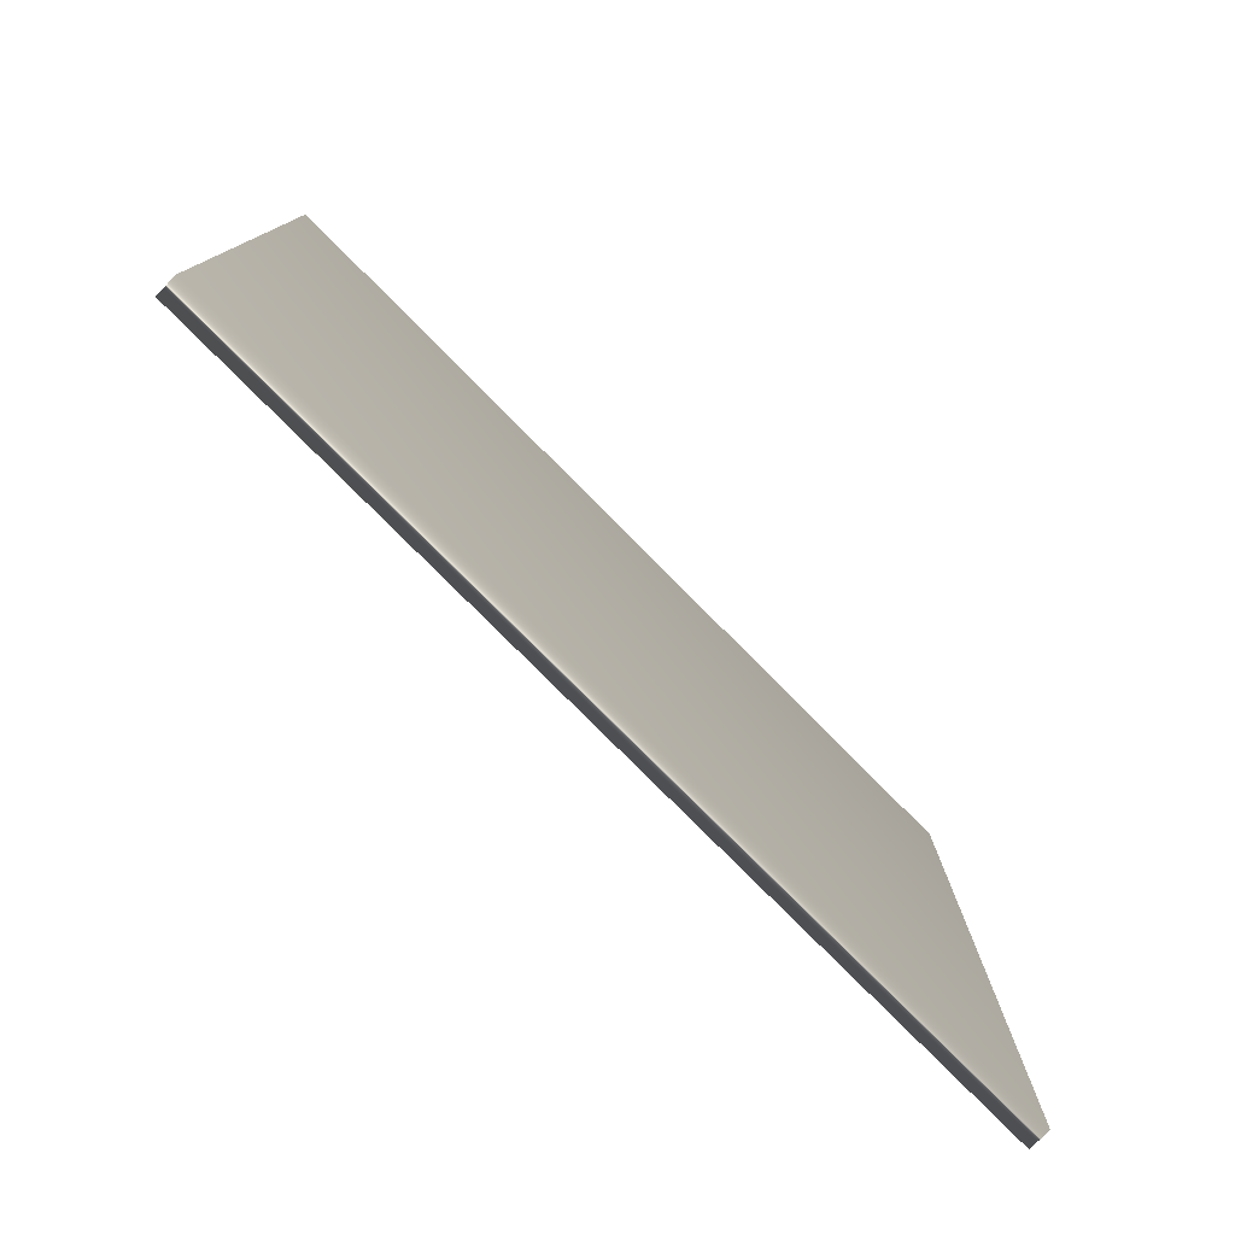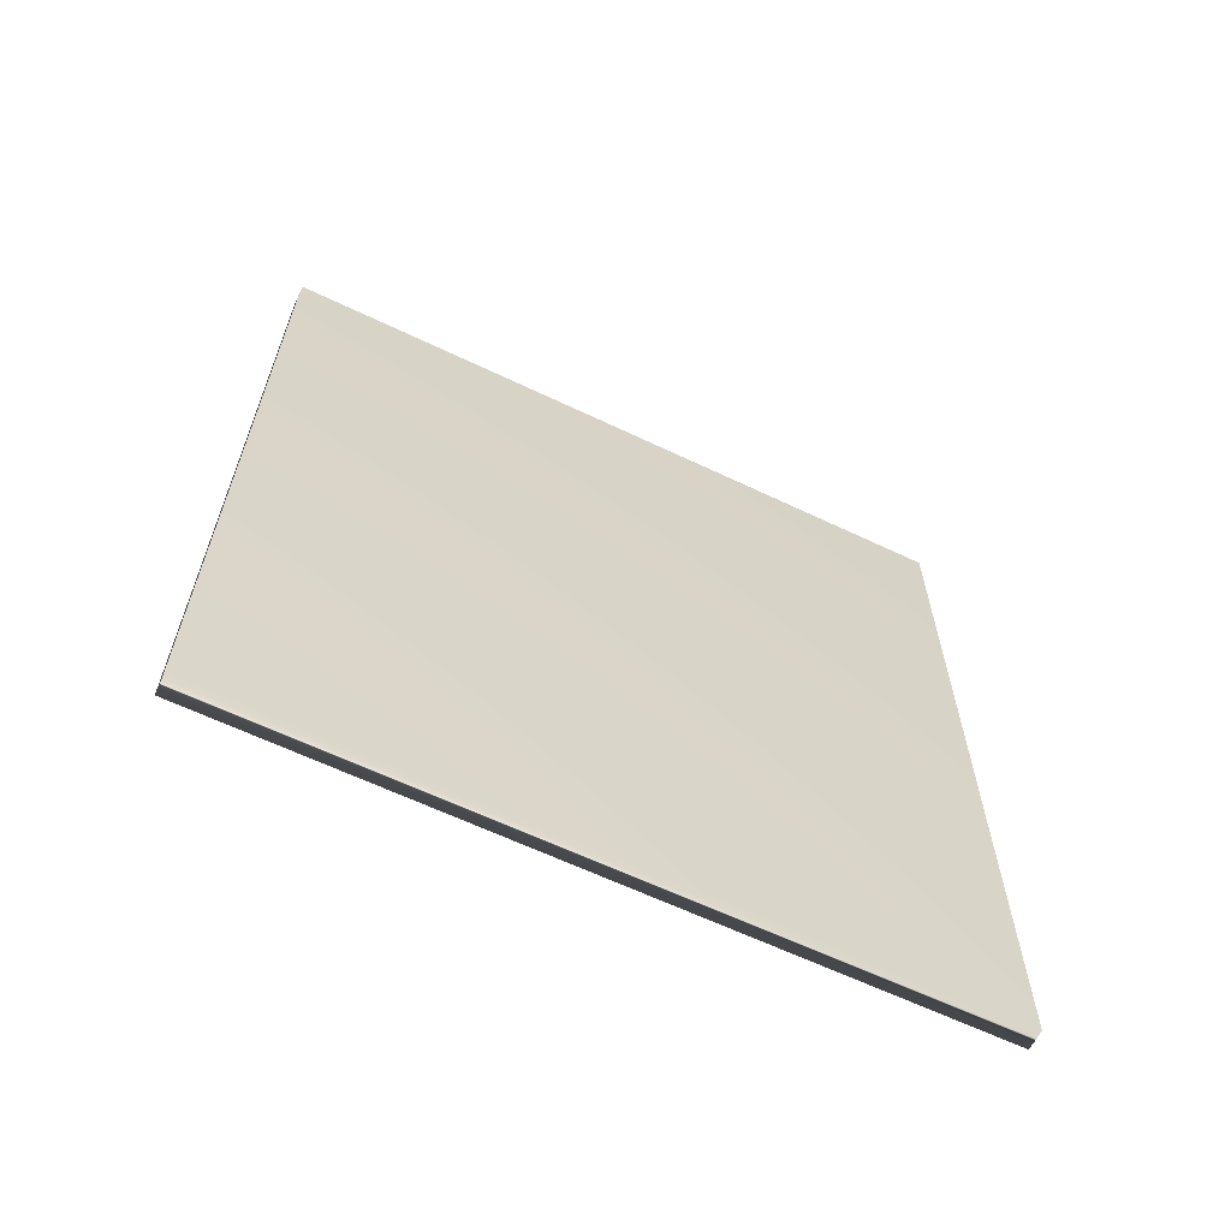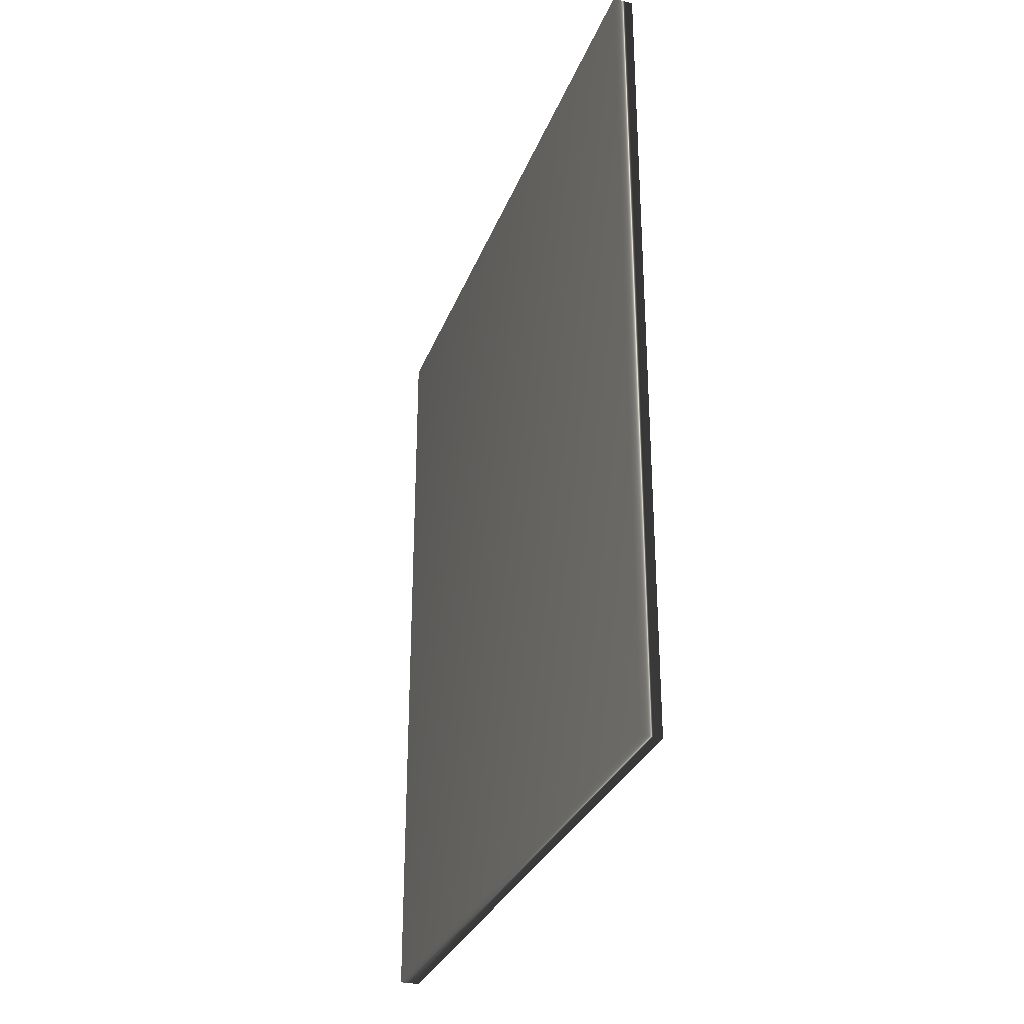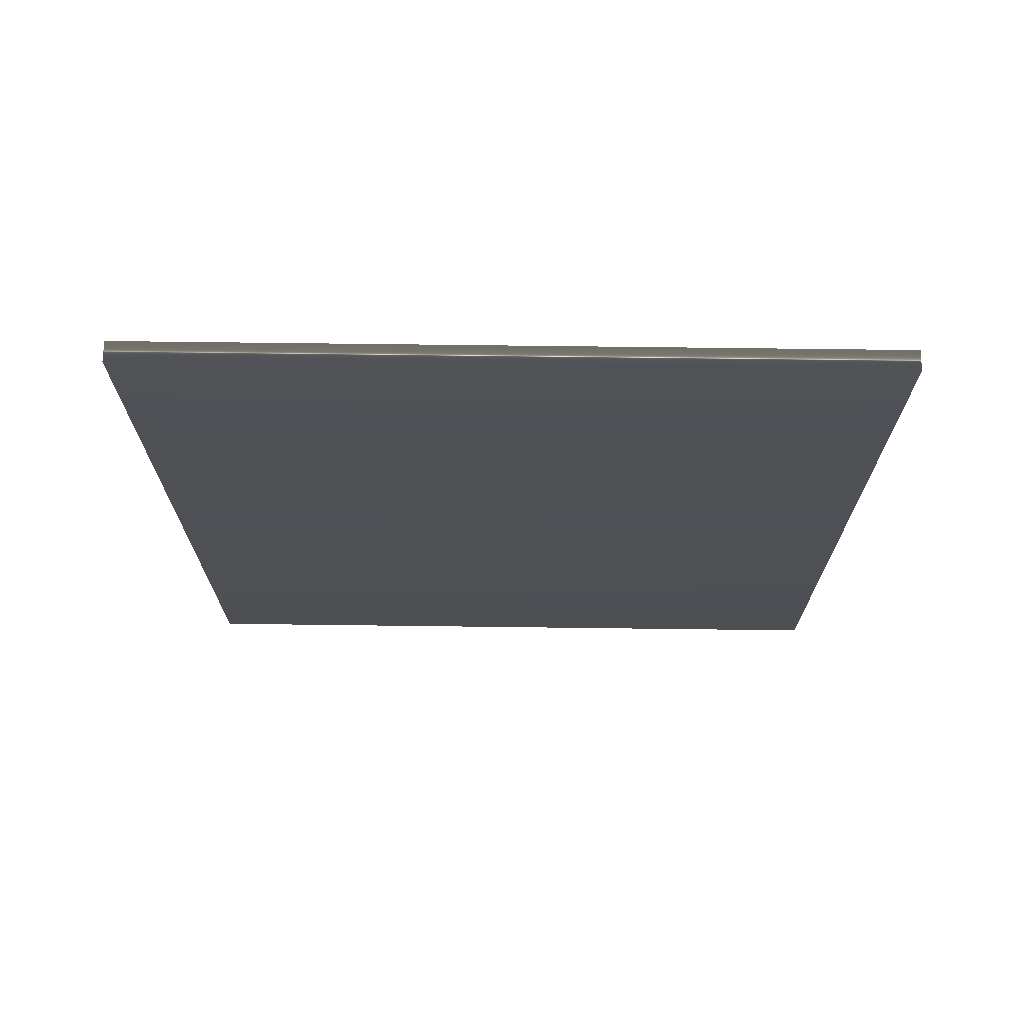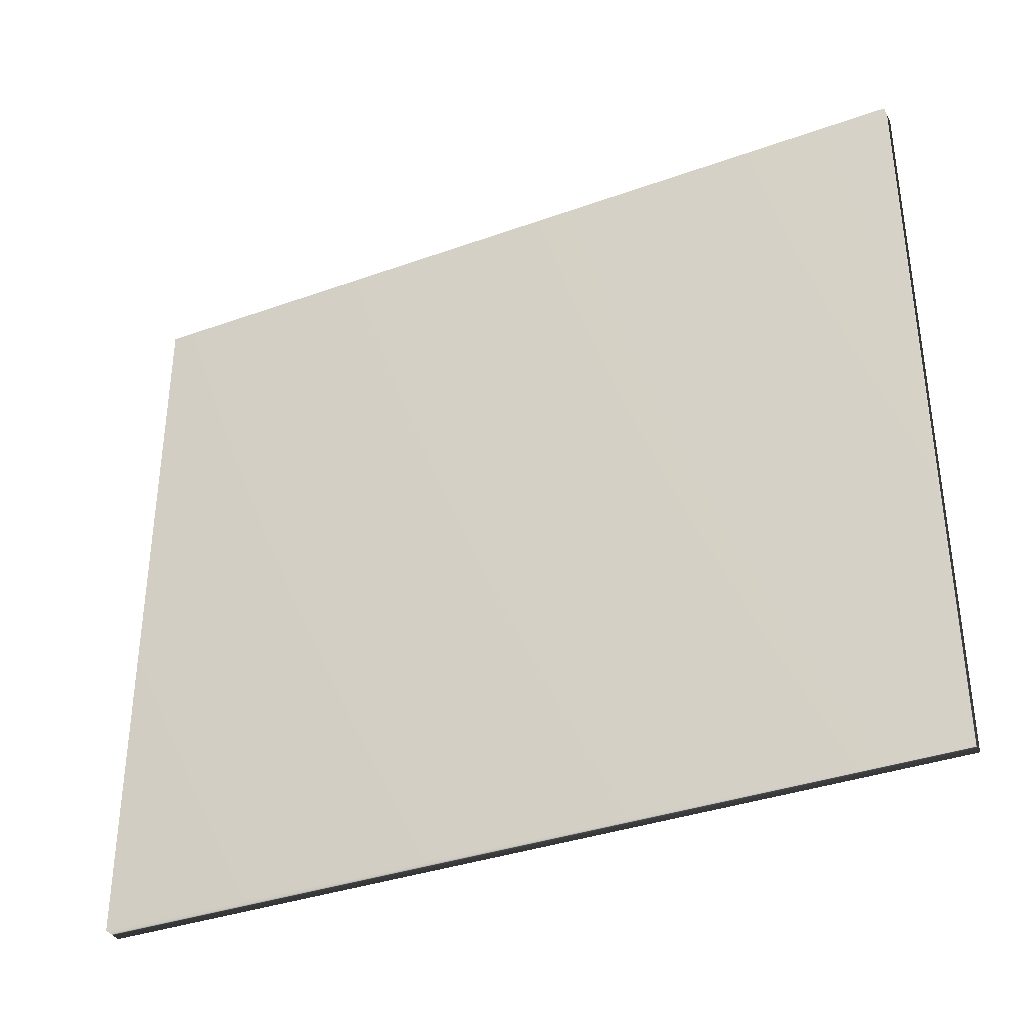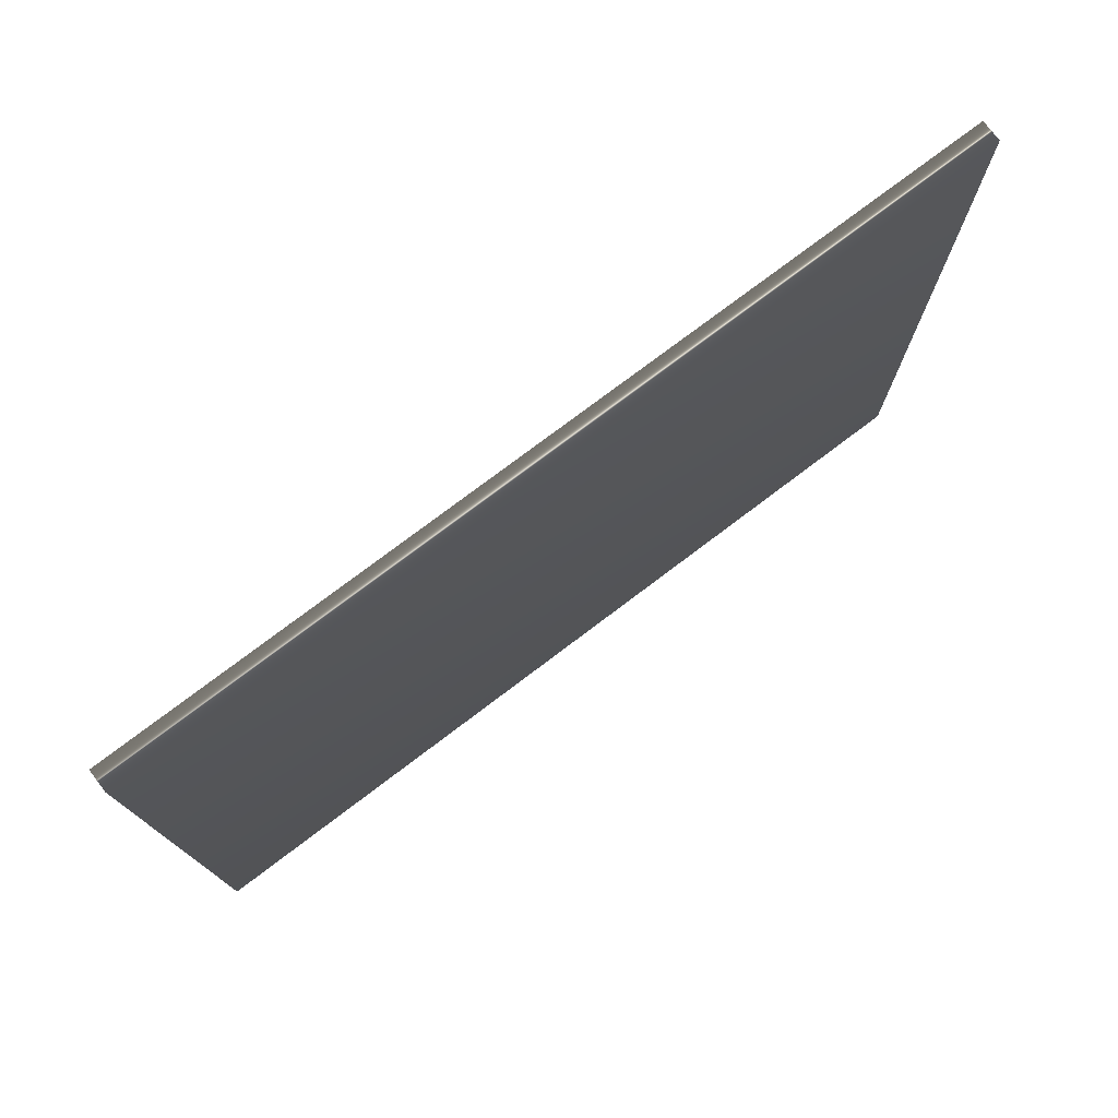
<metadata>
{"format":"obj","ext":"obj","renderer":"f3d","projection":"perspective","resolution":1024,"background":"white","views":[{"elev":-78.3,"azim":44.8,"up":"+Z"},{"elev":-62.9,"azim":-115.8,"up":"+Y"},{"elev":-30.3,"azim":161.4,"up":"+Y"},{"elev":70.6,"azim":-89.3,"up":"+Y"},{"elev":-35.8,"azim":115.3,"up":"+Z"},{"elev":76.5,"azim":-127.1,"up":"+Z"}]}
</metadata>
<code>
v -81.76 12.85 8.865
v -81.76 9.443 8.865
v -81.85 12.85 8.865
v -81.85 9.443 8.865
v -81.85 9.443 11.83
v -81.85 12.85 11.83
v -81.76 12.85 11.83
v -81.76 9.443 11.83
f 1 2 3
f 3 2 4
f 5 6 4
f 4 6 3
f 7 1 6
f 6 1 3
f 2 8 4
f 4 8 5
f 2 1 8
f 8 1 7
f 8 7 5
f 5 7 6

</code>
